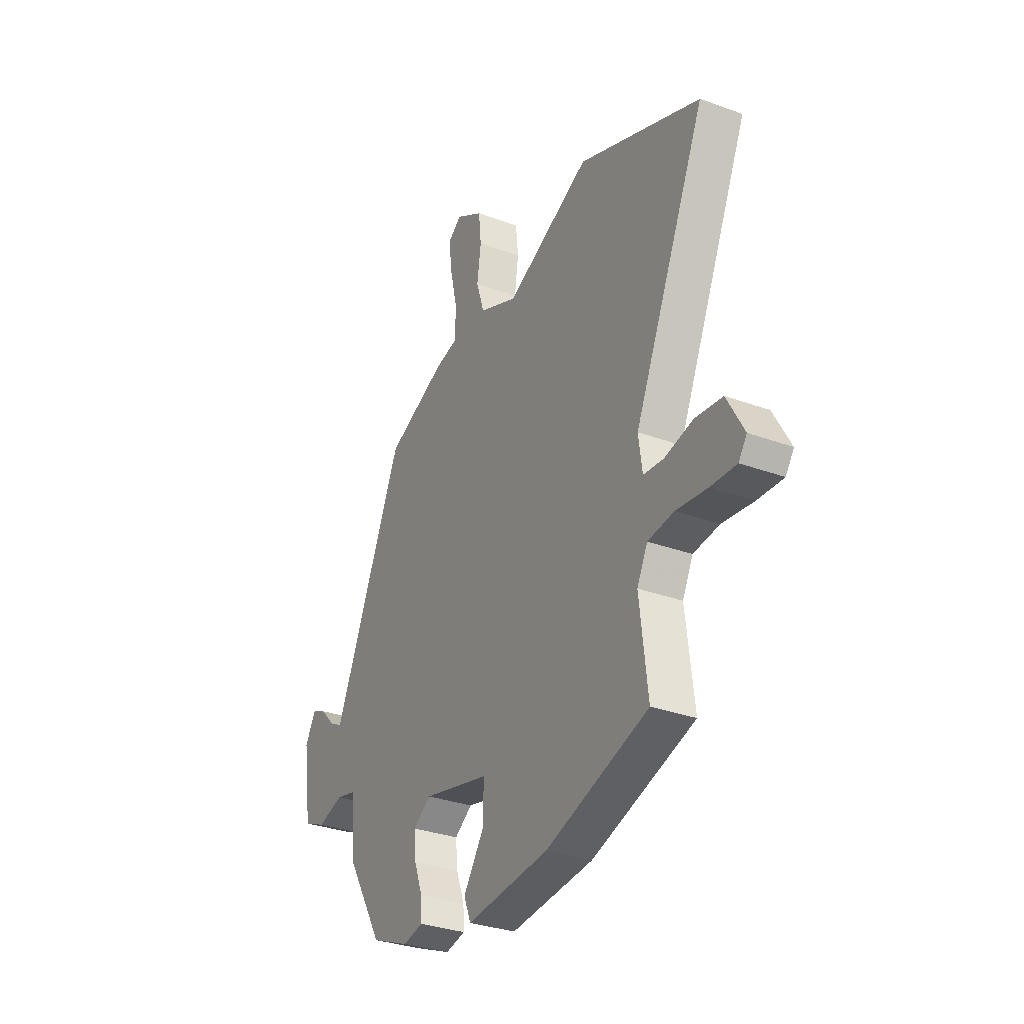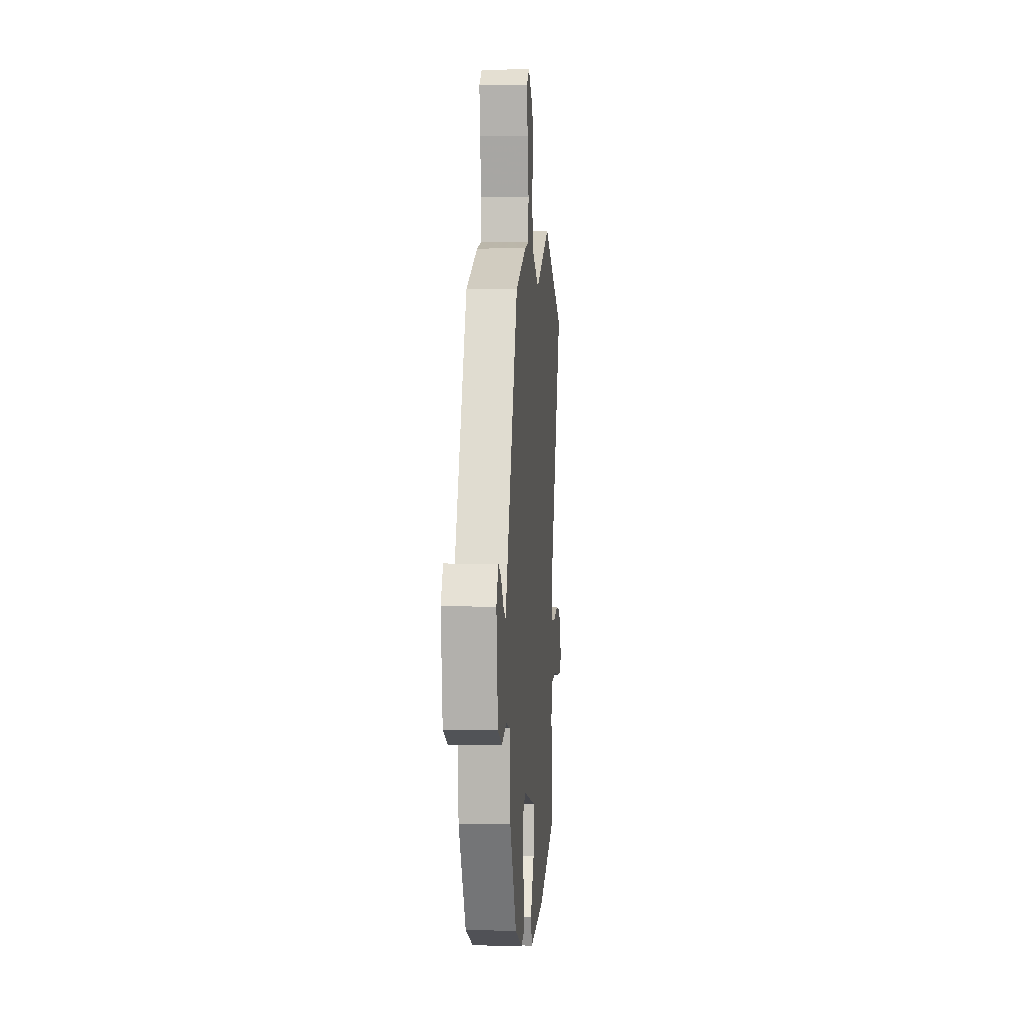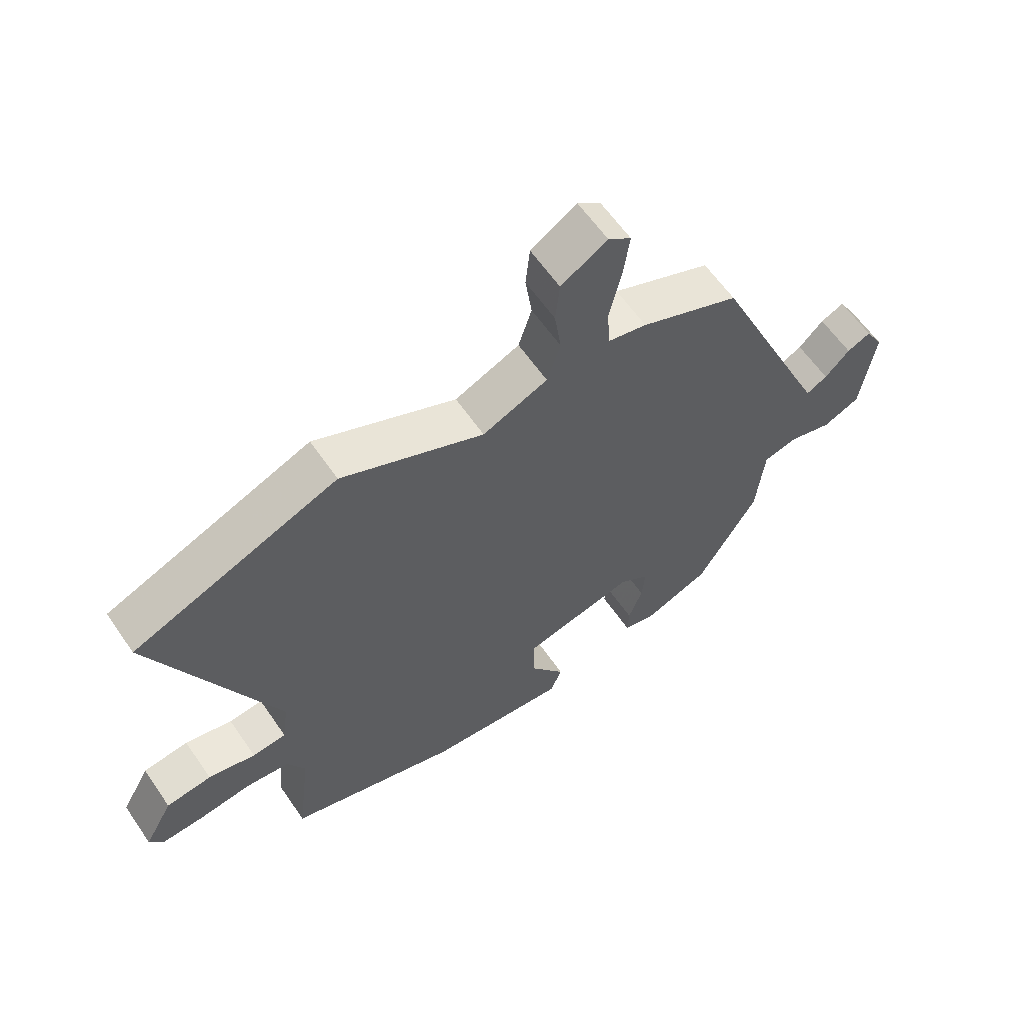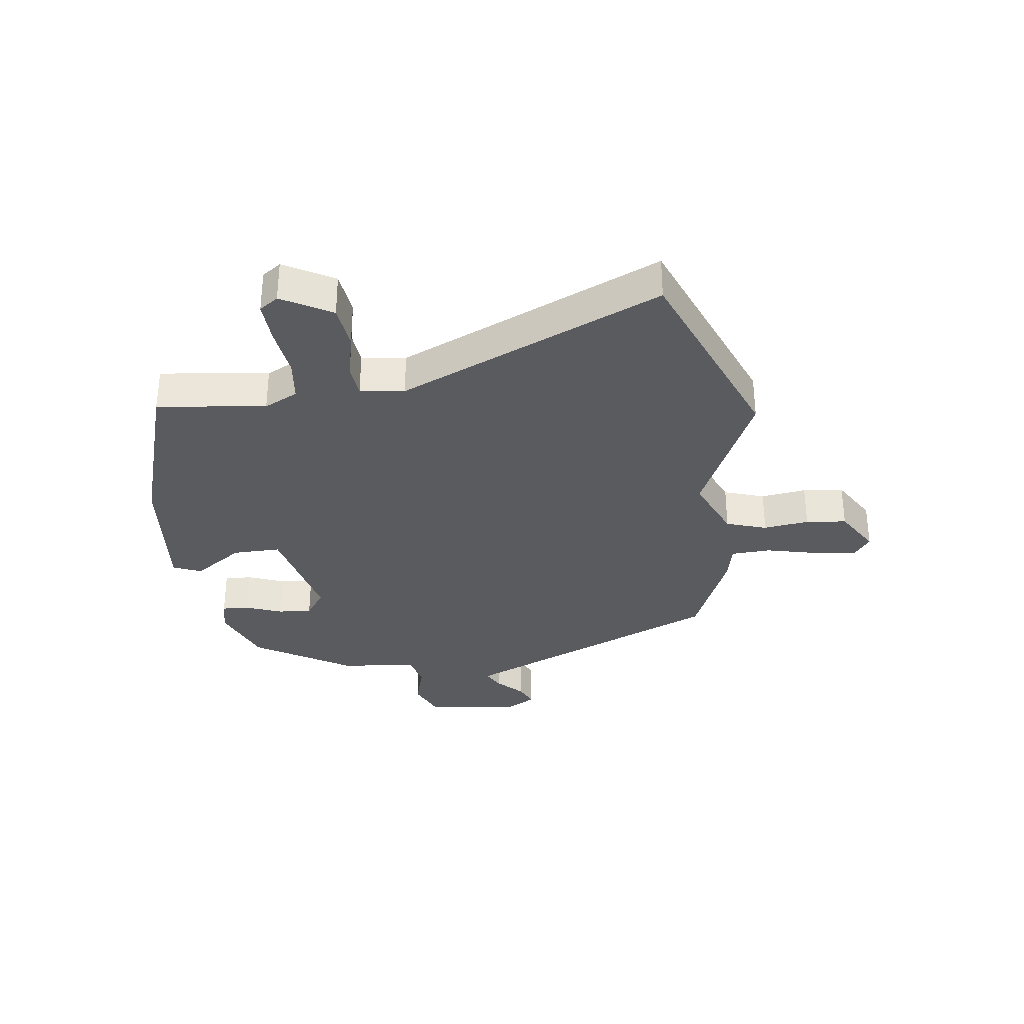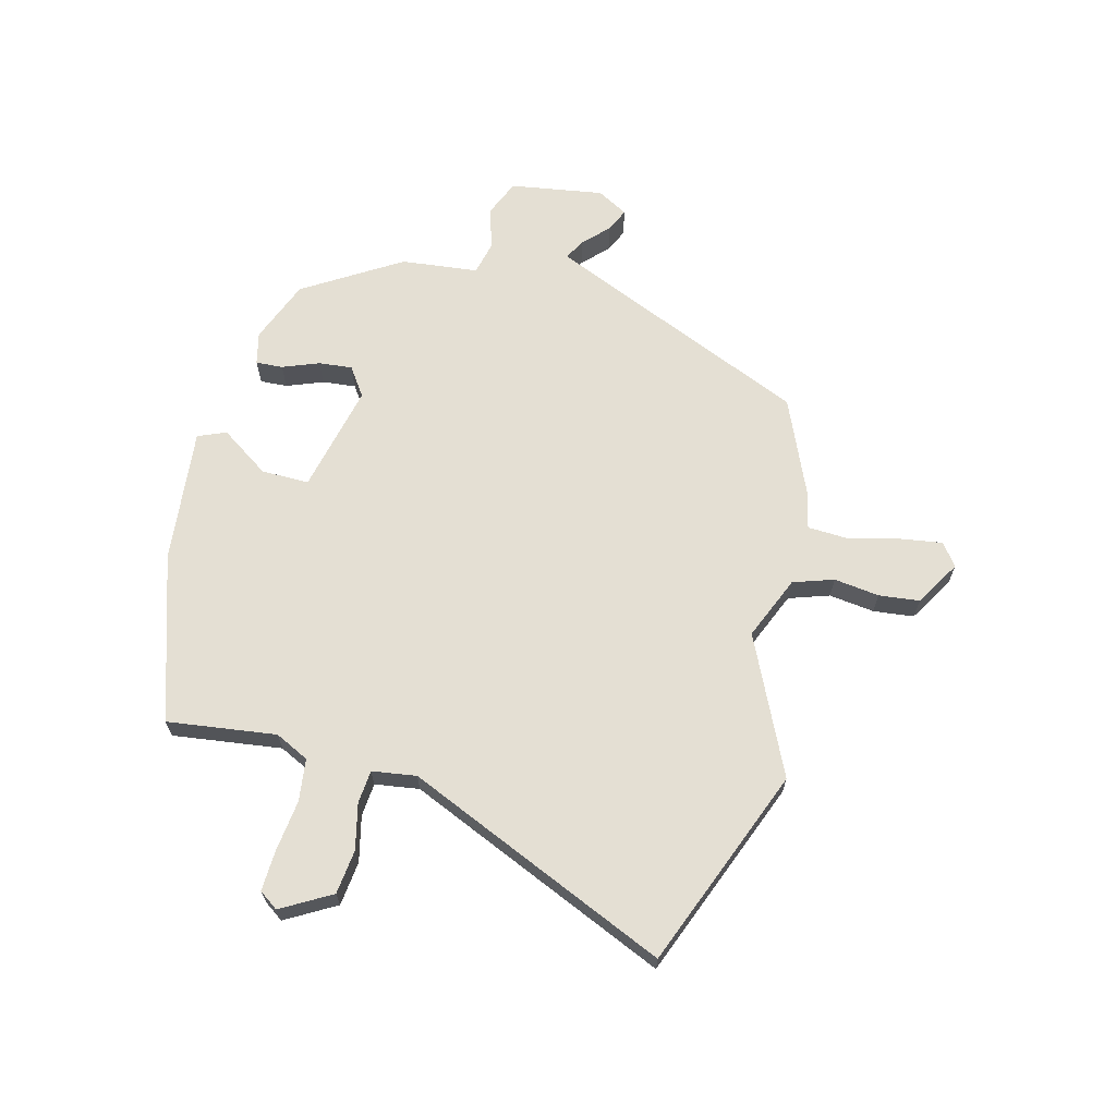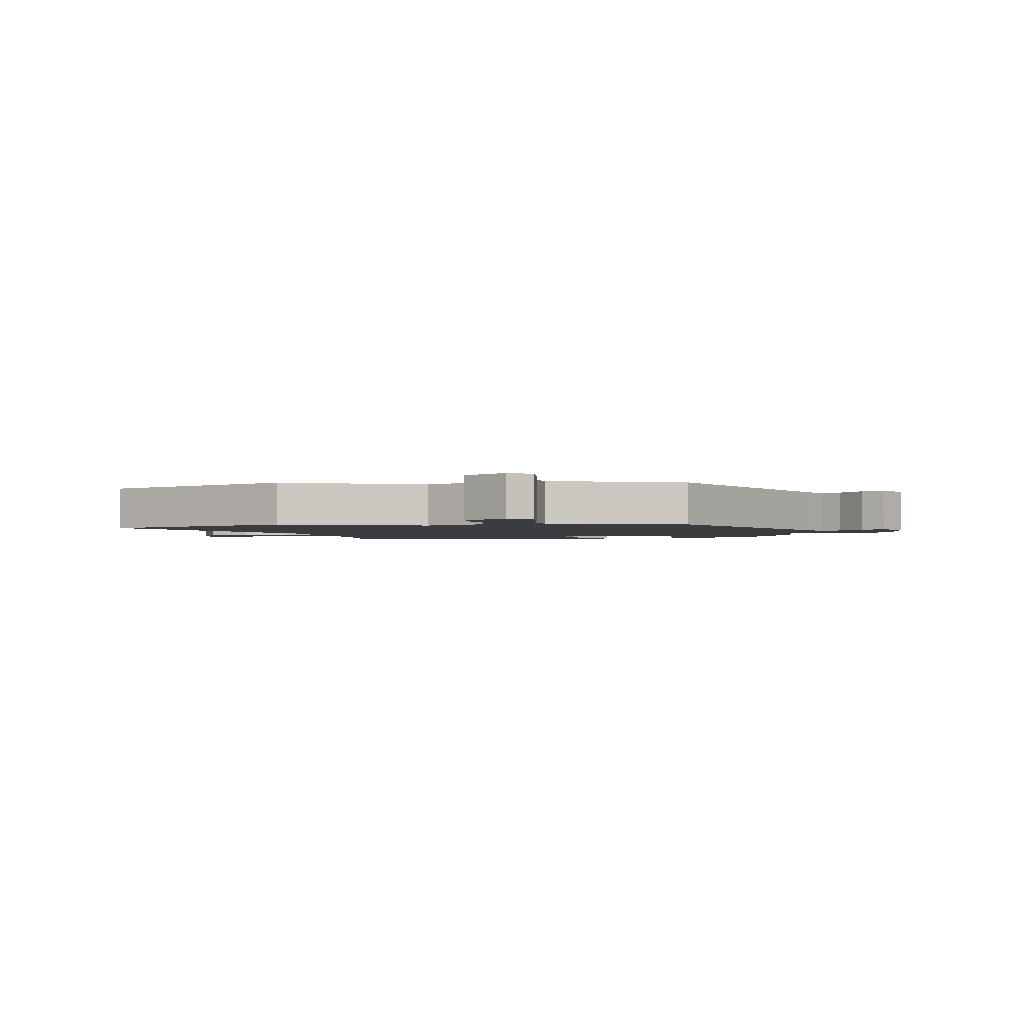
<metadata>
{"format":"obj","ext":"obj","renderer":"f3d","projection":"perspective","resolution":1024,"background":"white","views":[{"elev":-31.9,"azim":-117.3,"up":"+Z"},{"elev":2.0,"azim":94.4,"up":"+Z"},{"elev":61.0,"azim":-34.4,"up":"+Z"},{"elev":-33.1,"azim":-83.0,"up":"+Y"},{"elev":66.4,"azim":-76.3,"up":"+Y"},{"elev":-2.1,"azim":11.9,"up":"+Y"}]}
</metadata>
<code>
v 0.338 0.07 0.433
v 0.511 0.07 0.042
v 0.534 0.07 -0.009
v 0.569 0.07 0.01
v 0.61 0.07 0.052
v 0.649 0.07 0.07
v 0.679 0.07 0.018
v 0.656 0.07 -0.14
v 0.595 0.07 -0.167
v 0.523 0.07 -0.147
v 0.467 0.07 -0.161
v 0.454 0.07 -0.292
v 0.355 0.07 -0.457
v 0.249 0.07 -0.501
v 0.194 0.07 -0.489
v 0.196 0.07 -0.443
v 0.219 0.07 -0.381
v 0.224 0.07 -0.324
v 0.175 0.07 -0.291
v -0.009 0.07 -0.336
v -0.007 0.07 -0.417
v 0.05 0.07 -0.499
v 0.031 0.07 -0.547
v -0.198 0.07 -0.527
v -0.481 0.07 -0.44
v -0.459 0.07 -0.255
v -0.488 0.07 -0.198
v -0.56 0.07 -0.19
v -0.646 0.07 -0.202
v -0.716 0.07 -0.206
v -0.739 0.07 -0.174
v -0.692 0.07 -0.089
v -0.617 0.07 -0.079
v -0.539 0.07 -0.096
v -0.483 0.07 -0.09
v -0.473 0.07 -0.015
v -0.673 0.07 0.429
v -0.336 0.07 0.567
v -0.102 0.07 0.461
v 0.005 0.07 0.508
v 0.027 0.07 0.577
v 0.016 0.07 0.654
v 0.023 0.07 0.723
v 0.099 0.07 0.77
v 0.137 0.07 0.742
v 0.127 0.07 0.669
v 0.107 0.07 0.582
v 0.111 0.07 0.515
v 0.175 0.07 0.501
v 0.338 0 0.433
v 0.511 0 0.042
v 0.534 0 -0.009
v 0.569 0 0.01
v 0.61 0 0.052
v 0.649 0 0.07
v 0.679 0 0.018
v 0.656 0 -0.14
v 0.595 0 -0.167
v 0.523 0 -0.147
v 0.467 0 -0.161
v 0.454 0 -0.292
v 0.355 0 -0.457
v 0.249 0 -0.501
v 0.194 0 -0.489
v 0.196 0 -0.443
v 0.219 0 -0.381
v 0.224 0 -0.324
v 0.175 0 -0.291
v -0.009 0 -0.336
v -0.007 0 -0.417
v 0.05 0 -0.499
v 0.031 0 -0.547
v -0.198 0 -0.527
v -0.481 0 -0.44
v -0.459 0 -0.255
v -0.488 0 -0.198
v -0.56 0 -0.19
v -0.646 0 -0.202
v -0.716 0 -0.206
v -0.739 0 -0.174
v -0.692 0 -0.089
v -0.617 0 -0.079
v -0.539 0 -0.096
v -0.483 0 -0.09
v -0.473 0 -0.015
v -0.673 0 0.429
v -0.336 0 0.567
v -0.102 0 0.461
v 0.005 0 0.508
v 0.027 0 0.577
v 0.016 0 0.654
v 0.023 0 0.723
v 0.099 0 0.77
v 0.137 0 0.742
v 0.127 0 0.669
v 0.107 0 0.582
v 0.111 0 0.515
v 0.175 0 0.501
f 48 49 1 2
f 45 46 47
f 44 45 47
f 43 44 47
f 42 43 47
f 41 42 47
f 40 41 47 48
f 48 2 3
f 40 48 3
f 39 40 3
f 38 39 3
f 37 38 3
f 36 37 3
f 32 33 34
f 31 32 34
f 30 31 34
f 29 30 34
f 28 29 34
f 27 28 34 35
f 35 36 3
f 27 35 3
f 26 27 3
f 24 25 26
f 23 24 26
f 22 23 26
f 21 22 26
f 15 16 17
f 14 15 17
f 13 14 17
f 12 13 17
f 11 12 17
f 11 17 18
f 8 9 10
f 7 8 10
f 6 7 10
f 5 6 10
f 4 5 10
f 3 4 10 11
f 20 21 26
f 26 3 11
f 20 26 11
f 19 20 11
f 11 18 19
f 51 50 98 97
f 96 95 94
f 96 94 93
f 96 93 92
f 96 92 91
f 96 91 90
f 97 96 90 89
f 52 51 97
f 52 97 89
f 52 89 88
f 52 88 87
f 52 87 86
f 52 86 85
f 83 82 81
f 83 81 80
f 83 80 79
f 83 79 78
f 83 78 77
f 84 83 77 76
f 52 85 84
f 52 84 76
f 52 76 75
f 75 74 73
f 75 73 72
f 75 72 71
f 75 71 70
f 66 65 64
f 66 64 63
f 66 63 62
f 66 62 61
f 66 61 60
f 67 66 60
f 59 58 57
f 59 57 56
f 59 56 55
f 59 55 54
f 59 54 53
f 60 59 53 52
f 75 70 69
f 60 52 75
f 60 75 69
f 60 69 68
f 68 67 60
f 1 50 51 2
f 2 51 52 3
f 3 52 53 4
f 4 53 54 5
f 5 54 55 6
f 6 55 56 7
f 7 56 57 8
f 8 57 58 9
f 9 58 59 10
f 10 59 60 11
f 11 60 61 12
f 12 61 62 13
f 13 62 63 14
f 14 63 64 15
f 15 64 65 16
f 16 65 66 17
f 17 66 67 18
f 18 67 68 19
f 19 68 69 20
f 20 69 70 21
f 21 70 71 22
f 22 71 72 23
f 23 72 73 24
f 24 73 74 25
f 25 74 75 26
f 26 75 76 27
f 27 76 77 28
f 28 77 78 29
f 29 78 79 30
f 30 79 80 31
f 31 80 81 32
f 32 81 82 33
f 33 82 83 34
f 34 83 84 35
f 35 84 85 36
f 36 85 86 37
f 37 86 87 38
f 38 87 88 39
f 39 88 89 40
f 40 89 90 41
f 41 90 91 42
f 42 91 92 43
f 43 92 93 44
f 44 93 94 45
f 45 94 95 46
f 46 95 96 47
f 47 96 97 48
f 48 97 98 49
f 49 98 50 1

</code>
